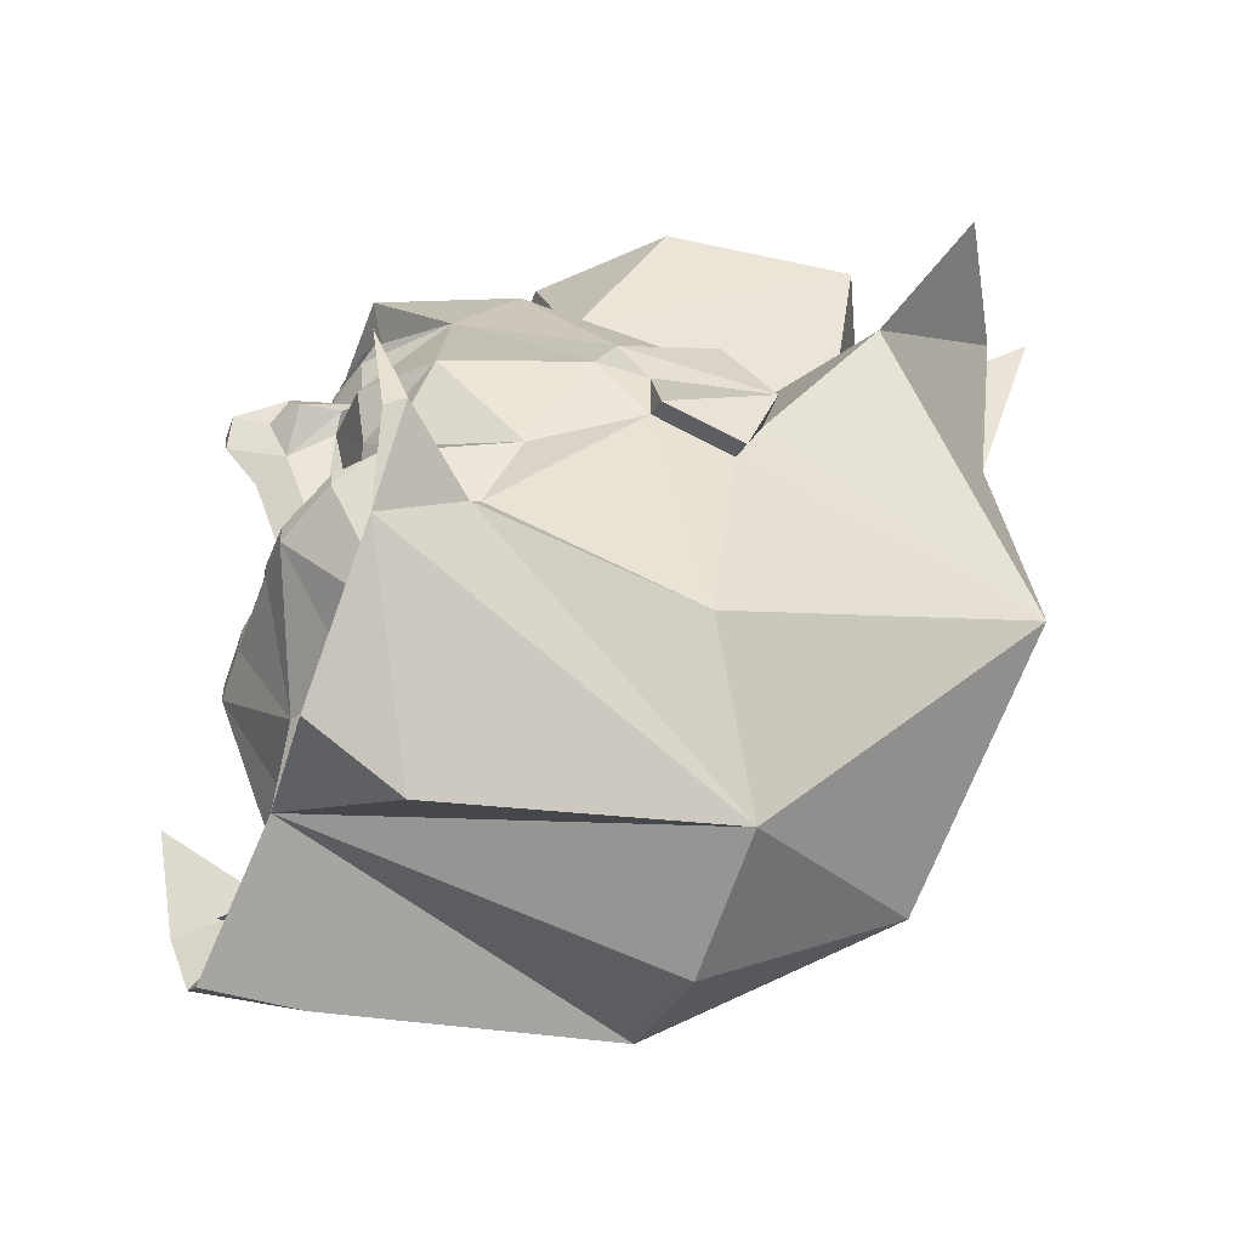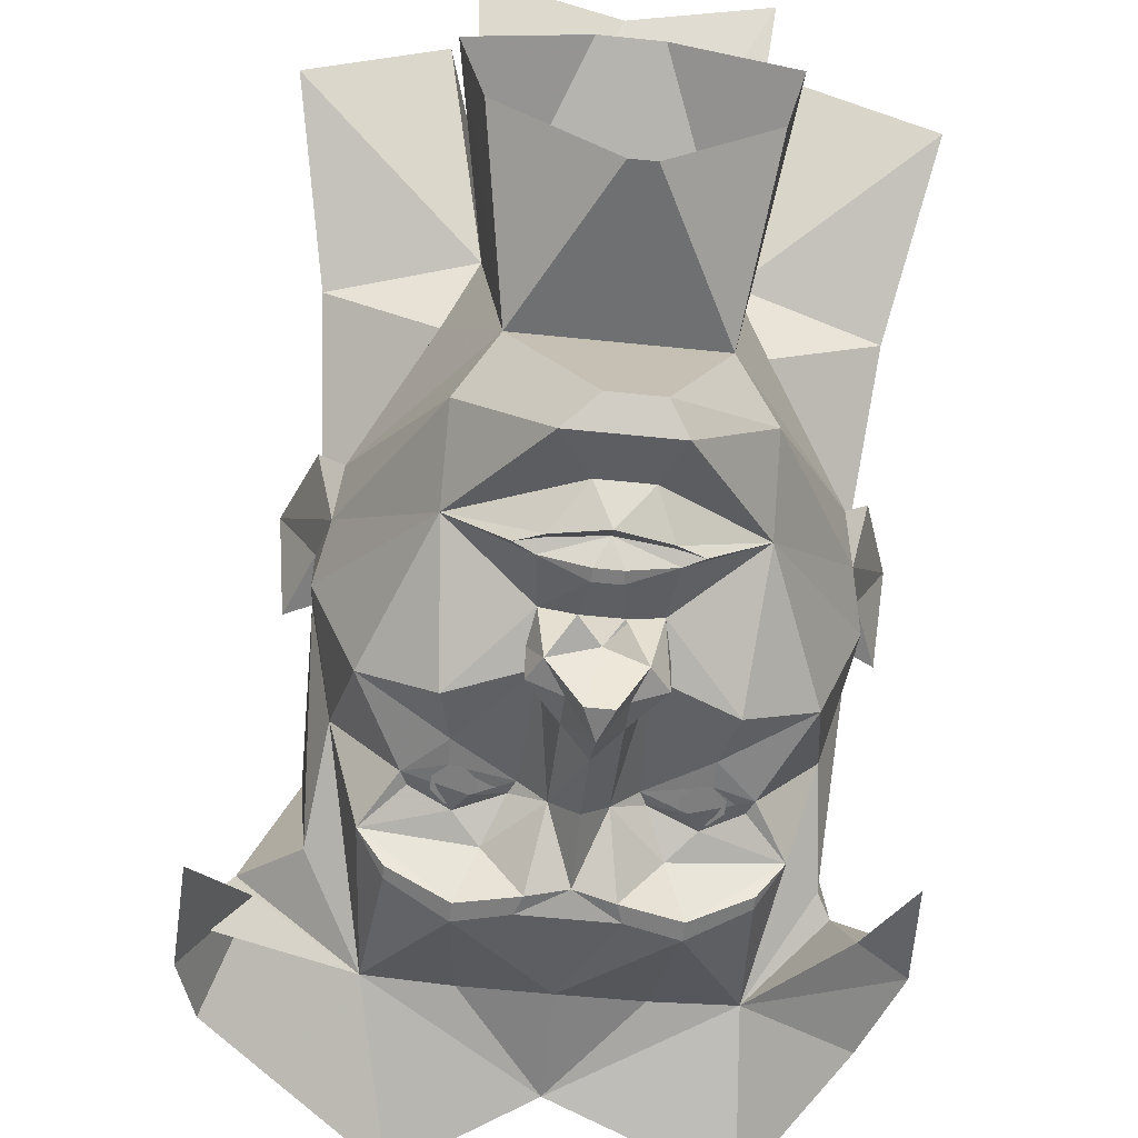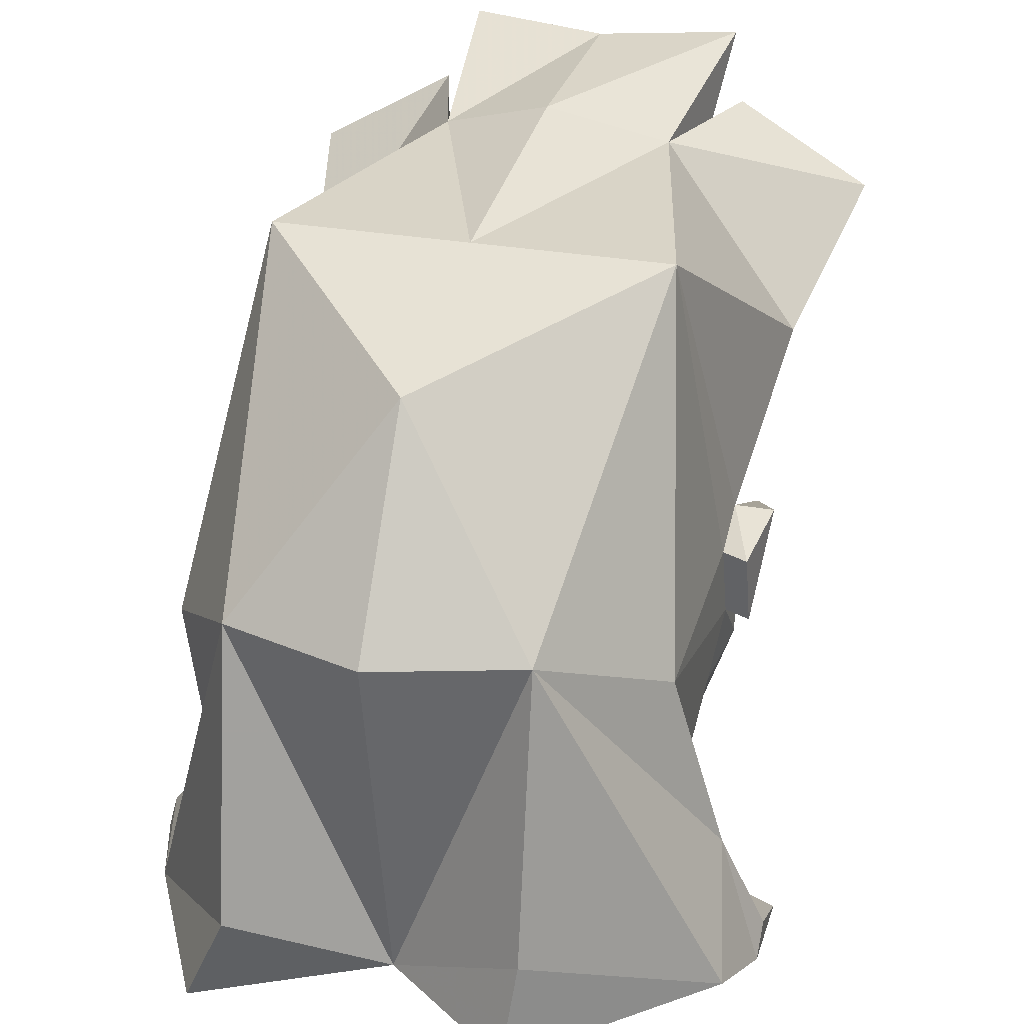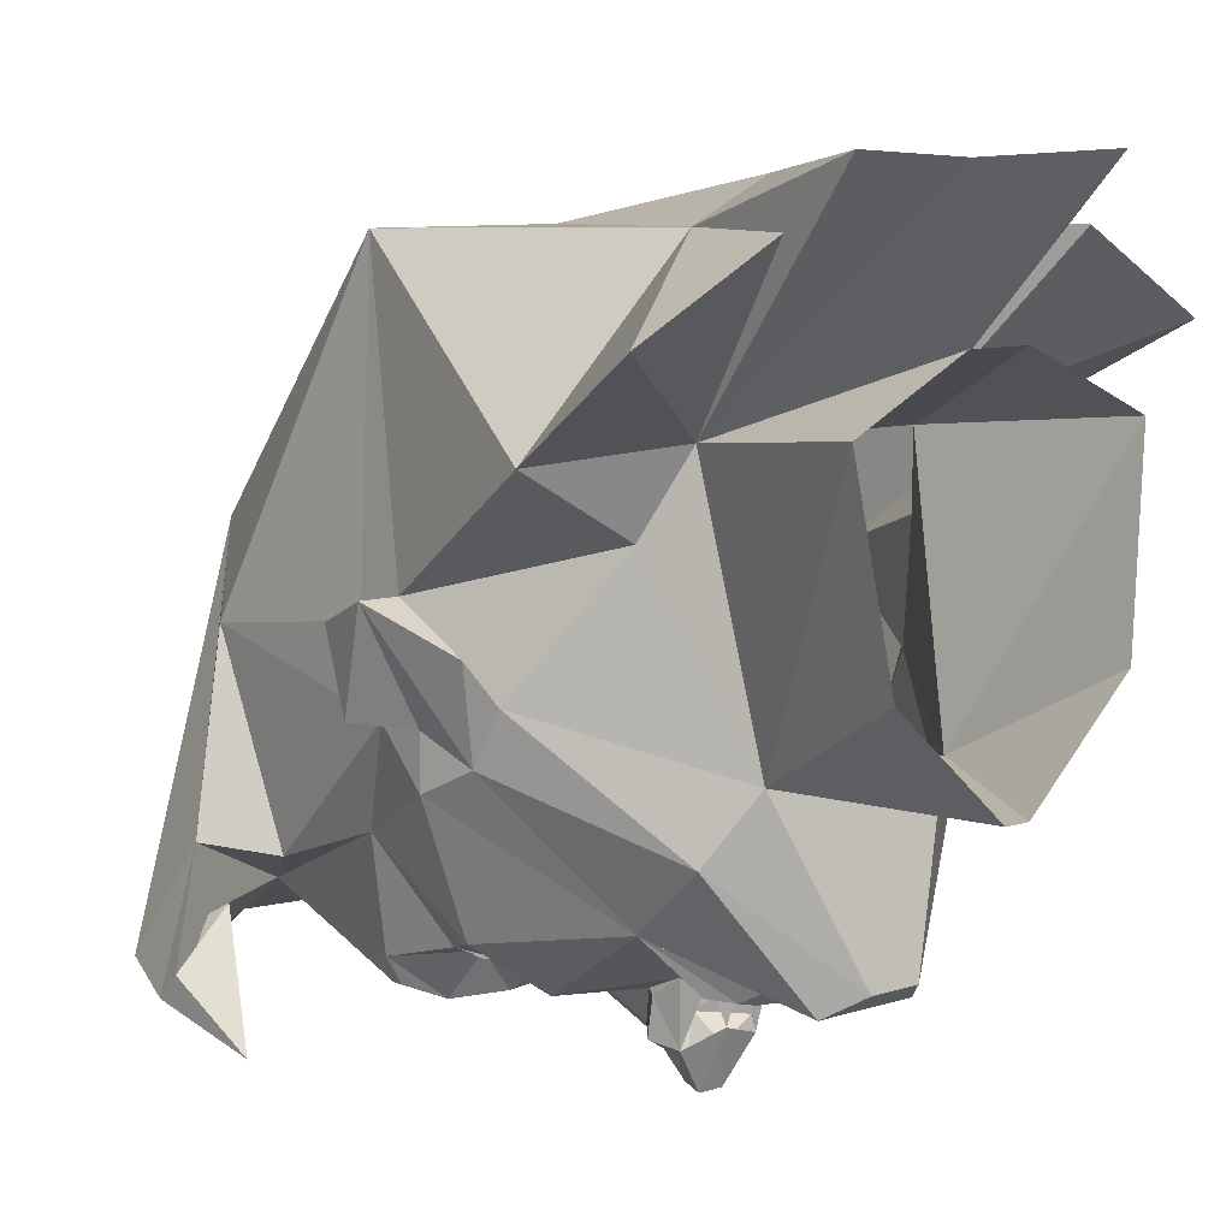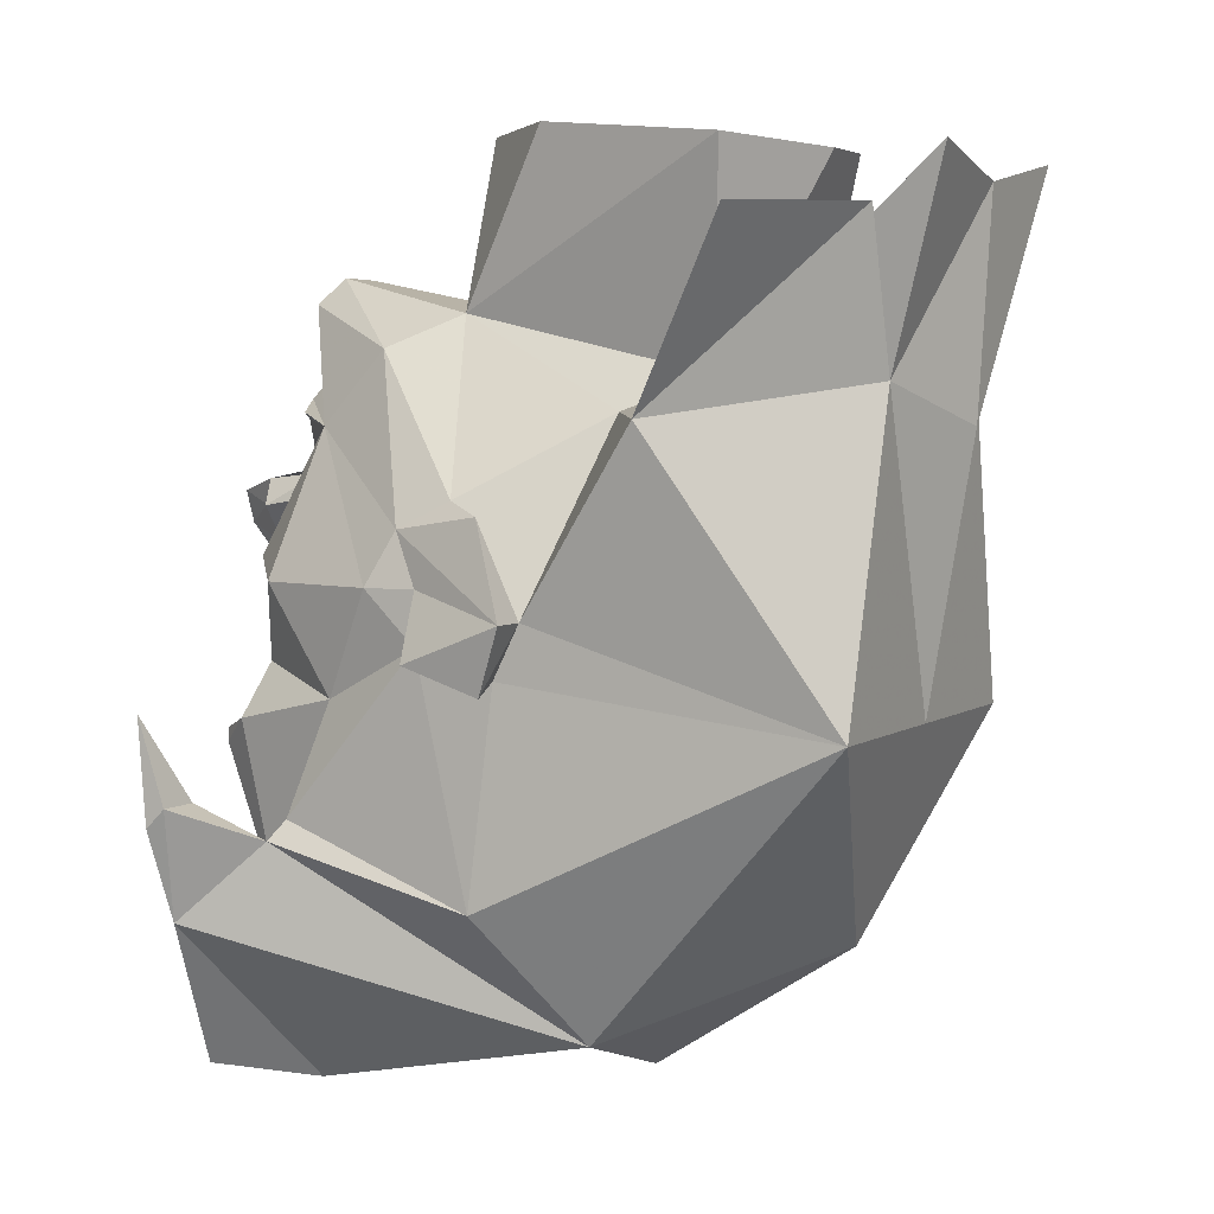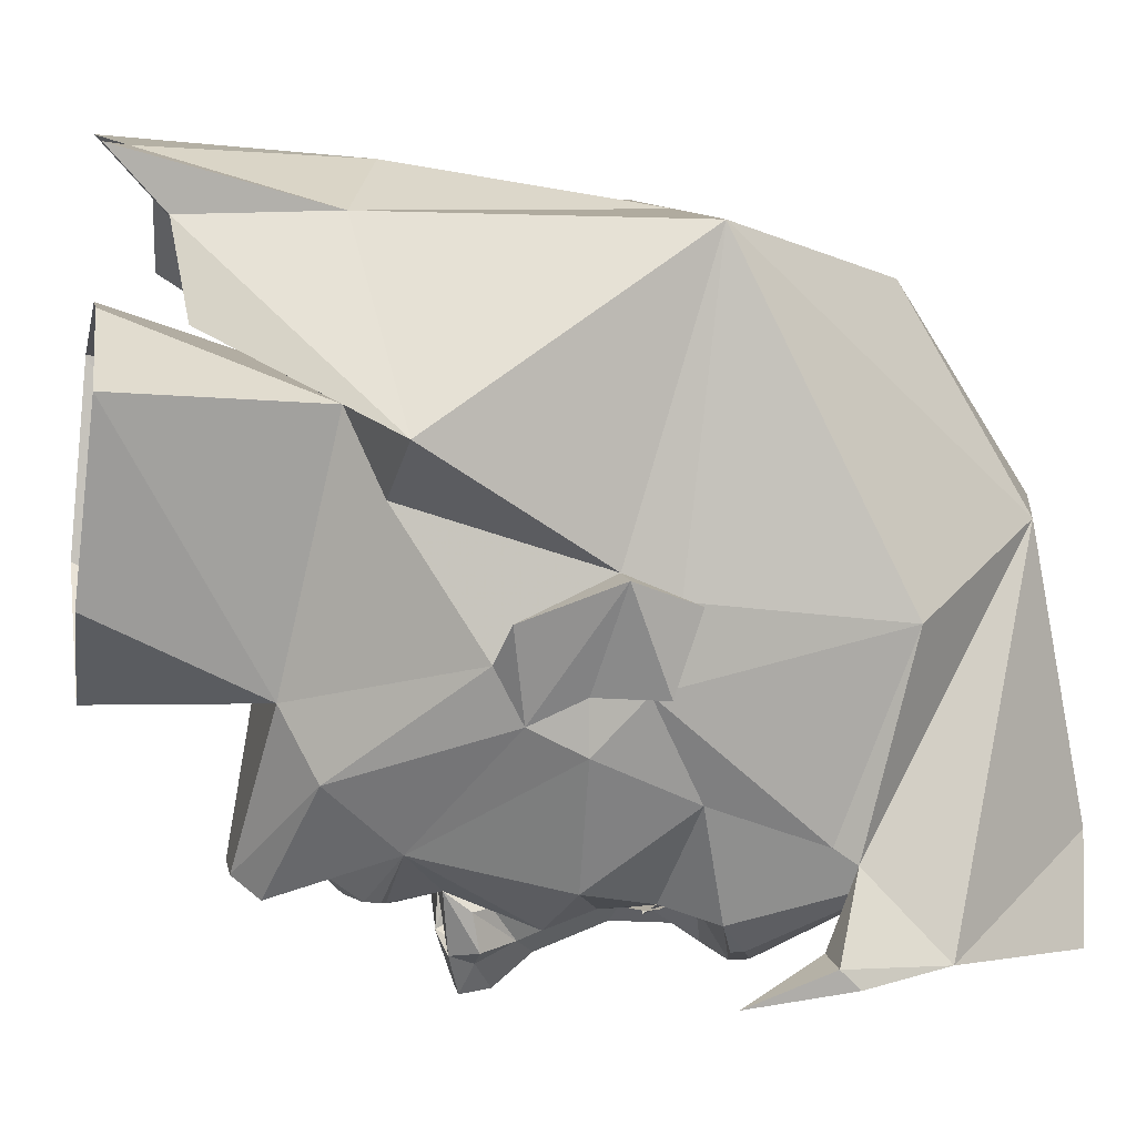
<metadata>
{"format":"obj","ext":"obj","renderer":"f3d","projection":"perspective","resolution":1024,"background":"white","views":[{"elev":-48.1,"azim":-109.9,"up":"+Y"},{"elev":-59.4,"azim":174.0,"up":"+Z"},{"elev":27.4,"azim":16.1,"up":"+Z"},{"elev":8.9,"azim":139.9,"up":"+Z"},{"elev":4.0,"azim":-64.0,"up":"+Y"},{"elev":9.8,"azim":-100.6,"up":"+Z"}]}
</metadata>
<code>
v -0.1719 -0.5781 0.08594
v 0 -0.6328 0.08594
v 0 -0.4766 0.3281
v -0.2344 -0.2266 0.4062
v -0.2891 -0.4219 0
v -0.2891 -0.3594 -0.25
v -0.3203 -0.4531 -0.3516
v -0.1641 -0.6484 -0.2578
v 0 -0.5469 -0.3516
v 0.1719 -0.5781 0.08594
v 0.2344 -0.2266 0.4062
v 0 -0.2266 0.4062
v -0.1406 0.1406 0.4141
v -0.3125 0.1016 0.2031
v -0.2891 -0.1094 0.0625
v -0.2891 -0.1719 0.03125
v -0.2891 -0.1406 -0.0625
v -0.2734 -0.3359 -0.2344
v -0.2031 -0.4531 -0.2891
v -0.3047 -0.3203 -0.3359
v -0.3594 -0.3203 -0.3359
v -0.3594 -0.3438 -0.3594
v -0.2188 -0.6328 -0.375
v -0.1016 -0.4453 -0.3047
v 0 -0.4141 -0.3438
v 0.1016 -0.4453 -0.3047
v 0.2031 -0.4531 -0.2891
v 0.1562 -0.6484 -0.375
v 0.1719 -0.6328 -0.2578
v 0.3672 -0.4766 -0.3516
v 0.3438 -0.3906 -0.2188
v 0.2891 -0.4219 0
v 0.2891 -0.1719 0.03125
v 0.2891 -0.1094 0.0625
v 0.3125 0.1016 0.2031
v 0.1406 0.1406 0.4141
v 0 0.09375 0.4609
v 0 0.3516 0.4766
v -0.1719 0.3828 0.4844
v -0.1406 0.1484 0.2188
v -0.1953 0.3203 0.4141
v -0.3594 0.3125 0.3203
v -0.1797 0.1094 0.125
v -0.2656 0.01562 -0.03125
v -0.2969 0 0.01562
v -0.3359 -0.1094 0.0625
v -0.3203 -0.1875 0.03125
v -0.3203 -0.1562 -0.0625
v -0.2891 -0.07812 -0.0625
v -0.2891 -0.07812 -0.125
v -0.2578 -0.2031 -0.1875
v -0.2188 -0.2344 -0.3281
v -0.1875 -0.2656 -0.3672
v -0.1172 -0.2891 -0.3984
v -0.05469 -0.2734 -0.3984
v 0.05469 -0.2734 -0.3984
v 0.1172 -0.2891 -0.3984
v 0.1875 -0.2656 -0.3672
v 0.2188 -0.2344 -0.3281
v 0.2578 -0.2031 -0.1875
v 0.2734 -0.3359 -0.2344
v 0.3906 -0.3594 -0.3438
v 0.3203 -0.3672 -0.2812
v 0.2891 -0.1406 -0.0625
v 0.3203 -0.1562 -0.0625
v 0.3203 -0.1875 0.03125
v 0.3359 -0.1094 0.0625
v 0.2969 0 0.01562
v 0.2656 0.01562 -0.03125
v 0.1797 0.1094 0.125
v 0.1406 0.1484 0.2188
v 0.3594 0.3125 0.3203
v 0.1953 0.3203 0.4141
v 0.1719 0.3828 0.4844
v 0 0.1484 0.2188
v -0.03906 0.3906 0.3125
v -0.1875 0.3984 0.2422
v -0.1172 0.2188 -0.09375
v -0.1641 0.1797 -0.1719
v -0.2734 -0.01562 -0.09375
v 0.2891 -0.07812 -0.125
v 0.2891 -0.07812 -0.0625
v 0.2344 -0.07812 -0.2812
v 0.1641 0.09375 -0.25
v 0.2734 -0.01562 -0.09375
v 0.1641 0.1797 -0.1719
v 0.1172 0.2188 -0.09375
v 0.1875 0.3984 0.2422
v 0.03906 0.3906 0.3125
v -0.07031 0.1016 -0.3281
v -0.0625 0.1172 -0.3203
v 0 0.125 -0.3203
v -0.01562 0.1016 -0.3438
v -0.01562 0.08594 -0.3438
v -0.0625 0.03906 -0.3203
v -0.1641 0.09375 -0.25
v -0.09375 0.1094 -0.3203
v -0.0625 0.125 -0.3281
v 0 0.1406 -0.3359
v 0.0625 0.125 -0.3281
v 0.0625 0.1172 -0.3203
v 0.07031 0.1016 -0.3281
v 0.01562 0.1016 -0.3438
v 0.01562 0.08594 -0.3438
v 0.02344 0.03906 -0.3281
v -0.02344 0.03906 -0.3281
v -0.04688 0.03125 -0.3984
v -0.07031 0 -0.3906
v -0.07031 0.007812 -0.3438
v -0.05469 -0.01562 -0.3438
v -0.1484 -0.05469 -0.3438
v -0.2344 -0.07812 -0.2812
v -0.0625 0.2344 -0.3203
v -0.03906 0.1719 -0.2969
v 0.09375 0.1094 -0.3203
v 0.0625 0.03906 -0.3203
v 0.1797 -0.1719 -0.3125
v 0.1328 -0.1172 -0.3281
v 0.1484 -0.05469 -0.3438
v 0.05469 -0.01562 -0.3438
v 0.07031 0.007812 -0.3438
v 0.05469 0.03125 -0.3984
v -0.1797 -0.1719 -0.3125
v -0.1719 -0.1875 -0.3125
v -0.125 -0.2031 -0.3281
v -0.09375 -0.2344 -0.3438
v -0.1172 -0.2656 -0.3984
v -0.1875 -0.25 -0.3672
v -0.04688 -0.25 -0.3984
v 0 -0.2422 -0.3906
v 0.04688 -0.25 -0.3984
v 0.1172 -0.2656 -0.3984
v 0.1875 -0.25 -0.3672
v 0.09375 -0.2344 -0.3438
v 0.125 -0.2031 -0.3281
v 0.1719 -0.1875 -0.3125
v 0.1328 -0.1484 -0.3281
v 0.0625 -0.1719 -0.3125
v -0.1328 -0.1172 -0.3281
v -0.1328 -0.1484 -0.3281
v -0.0625 -0.1719 -0.3125
v -0.07031 -0.1875 -0.3125
v -0.03125 -0.1719 -0.3438
v 0.07031 -0.1875 -0.3125
v 0.03125 -0.1719 -0.3438
v 0.1094 -0.1719 -0.3438
v 0.1562 0.4219 0.01562
v 0.01562 0.4219 -0.1094
v -0.01562 0.4219 -0.1094
v -0.1484 0.4219 0.01562
v -0.1094 -0.1719 -0.3438
v -0.03125 -0.04688 -0.3906
v 0 -0.07031 -0.4141
v 0 -0.1562 -0.3828
v 0 0.03906 -0.3828
v 0.01562 0.01562 -0.4531
v -0.01562 0.01562 -0.4531
v -0.03125 0 -0.4141
v 0.03125 0 -0.4141
v 0 -0.02344 -0.4531
v 0.03125 -0.04688 -0.3906
v 0.07031 0 -0.3906
v -0.007812 0.1719 -0.2969
v 0.02344 0.1719 -0.2969
v 0.0625 0.2344 -0.3203
v -0.03906 0.2656 -0.2969
v 0.02344 0.2656 -0.2969
v -0.1172 -0.1875 -0.3281
v -0.1328 -0.1875 -0.3281
v -0.1406 -0.1797 -0.3281
v -0.1406 -0.1641 -0.3281
v -0.1328 -0.1562 -0.3281
v -0.1172 -0.1562 -0.3281
v -0.1094 -0.1641 -0.3281
v -0.1094 -0.1797 -0.3281
v -0.1172 -0.1953 -0.3281
v -0.1328 -0.1953 -0.3281
v -0.1484 -0.1797 -0.3281
v -0.1484 -0.1641 -0.3281
v -0.1172 -0.1484 -0.3281
v -0.1016 -0.1641 -0.3281
v -0.1016 -0.1797 -0.3281
v 0.1016 -0.1797 -0.3281
v 0.1016 -0.1641 -0.3281
v 0.1172 -0.1484 -0.3281
v 0.1484 -0.1641 -0.3281
v 0.1484 -0.1797 -0.3281
v 0.1328 -0.1953 -0.3281
v 0.1172 -0.1953 -0.3281
v 0.1094 -0.1797 -0.3281
v 0.1094 -0.1641 -0.3281
v 0.1172 -0.1562 -0.3281
v 0.1328 -0.1562 -0.3281
v 0.1406 -0.1641 -0.3281
v 0.1406 -0.1797 -0.3281
v 0.1328 -0.1875 -0.3281
v 0.1172 -0.1875 -0.3281
v 0.3906 -0.3906 -0.375
v 0.3828 -0.2422 -0.4062
v -0.3516 -0.2188 -0.375
f 1 2 3
f 1 3 4
f 1 4 5
f 1 5 6
f 1 6 7
f 1 7 8
f 1 8 9
f 1 9 2
f 2 9 10
f 2 10 3
f 3 10 11
f 3 11 12
f 3 12 4
f 4 12 13
f 4 13 14
f 4 14 15
f 4 15 16
f 4 16 5
f 5 16 17
f 5 17 18
f 5 18 6
f 6 18 19
f 6 19 20
f 6 20 21
f 6 21 7
f 7 21 22
f 7 22 19
f 7 19 23
f 7 23 8
f 8 23 9
f 9 23 19
f 9 19 24
f 9 24 25
f 9 25 26
f 9 26 27
f 9 27 28
f 9 28 29
f 9 29 10
f 10 29 30
f 10 30 31
f 10 31 32
f 10 32 11
f 11 32 33
f 11 33 34
f 11 34 35
f 11 35 36
f 11 36 12
f 12 36 37
f 12 37 13
f 13 37 38
f 13 38 39
f 13 39 40
f 13 40 41
f 13 41 14
f 14 41 42
f 14 42 40
f 14 40 43
f 14 43 15
f 17 49 50
f 17 50 51
f 17 51 18
f 18 51 19
f 27 60 61
f 27 61 31
f 27 31 62
f 27 62 63
f 27 63 30
f 27 30 28
f 28 30 29
f 32 64 33
f 34 70 35
f 35 70 71
f 35 71 72
f 35 72 36
f 36 72 73
f 36 73 71
f 36 71 74
f 36 74 37
f 37 74 38
f 38 74 71
f 38 71 75
f 38 75 39
f 39 75 40
f 64 81 82
f 81 64 60
f 64 32 61
f 64 61 60
f 52 128 53
f 53 128 127
f 53 127 54
f 54 127 129
f 54 129 55
f 56 131 132
f 56 132 57
f 57 132 133
f 57 133 58
f 58 133 59
f 32 31 61
f 30 63 198
f 30 198 31
f 31 198 62
f 62 198 199
f 62 199 63
f 63 199 198
f 22 20 19
f 20 22 200
f 20 200 21
f 21 200 22
f 42 41 40
f 72 71 73
f 15 43 44
f 15 44 45
f 15 45 46
f 15 46 47
f 15 47 16
f 16 47 48
f 16 48 17
f 17 48 49
f 19 51 52
f 19 52 53
f 19 53 54
f 19 54 24
f 24 54 25
f 25 54 55
f 25 55 56
f 25 56 57
f 25 57 26
f 26 57 27
f 27 57 58
f 27 58 59
f 27 59 60
f 33 64 65
f 33 65 66
f 33 66 34
f 34 66 67
f 34 67 68
f 34 68 69
f 34 69 70
f 40 75 76
f 40 76 77
f 40 77 78
f 40 78 43
f 43 78 44
f 44 78 79
f 44 79 80
f 44 80 45
f 45 80 46
f 46 80 49
f 46 49 48
f 46 48 47
f 64 82 65
f 65 82 67
f 65 67 66
f 81 60 83
f 81 83 84
f 81 84 85
f 81 85 82
f 82 85 67
f 67 85 68
f 68 85 69
f 69 85 86
f 69 86 87
f 69 87 70
f 70 87 71
f 71 87 88
f 71 88 89
f 71 89 76
f 71 76 75
f 90 93 94
f 90 94 95
f 90 95 96
f 90 96 97
f 93 103 104
f 93 104 94
f 94 104 105
f 94 105 106
f 94 106 95
f 95 106 107
f 95 107 108
f 95 108 109
f 95 109 110
f 95 110 111
f 95 111 96
f 96 111 112
f 96 112 50
f 96 50 80
f 96 80 79
f 96 79 113
f 96 113 114
f 96 114 98
f 96 98 97
f 115 100 84
f 115 84 102
f 102 84 116
f 102 116 104
f 102 104 103
f 59 117 60
f 60 117 83
f 83 117 118
f 83 118 119
f 83 119 84
f 84 119 116
f 116 119 120
f 116 120 121
f 116 121 122
f 116 122 105
f 116 105 104
f 51 123 52
f 52 123 124
f 52 124 125
f 52 125 126
f 52 126 127
f 52 127 128
f 55 129 130
f 55 130 56
f 56 130 131
f 59 133 132
f 59 132 134
f 59 134 135
f 59 135 136
f 59 136 117
f 117 137 118
f 118 137 138
f 118 138 120
f 118 120 119
f 123 51 112
f 123 112 139
f 123 139 140
f 125 142 126
f 126 142 143
f 126 143 129
f 126 129 127
f 50 112 51
f 144 135 134
f 144 134 145
f 144 145 138
f 144 138 146
f 144 146 135
f 135 146 136
f 136 146 117
f 147 88 87
f 147 87 148
f 148 87 149
f 149 87 78
f 149 78 150
f 150 78 77
f 125 124 151
f 125 151 142
f 142 151 141
f 142 141 143
f 143 141 110
f 143 110 152
f 143 152 153
f 143 153 154
f 143 154 130
f 143 130 129
f 124 123 151
f 50 49 80
f 105 155 106
f 155 156 157
f 155 157 107
f 107 157 158
f 107 158 108
f 108 158 152
f 108 152 109
f 109 152 110
f 156 155 122
f 156 122 159
f 156 159 160
f 156 160 157
f 157 160 158
f 158 160 152
f 152 160 153
f 153 160 161
f 153 161 145
f 153 145 154
f 154 145 130
f 130 145 131
f 131 145 134
f 131 134 132
f 139 141 140
f 141 139 110
f 110 139 111
f 111 139 112
f 121 162 122
f 122 162 159
f 159 162 161
f 159 161 160
f 120 161 162
f 120 162 121
f 161 120 145
f 145 120 138
f 113 163 114
f 114 163 99
f 114 99 98
f 164 100 99
f 164 99 163
f 164 163 165
f 164 165 84
f 164 84 100
f 78 87 166
f 78 166 79
f 79 166 113
f 113 166 167
f 113 167 165
f 113 165 163
f 167 87 86
f 167 86 165
f 165 86 84
f 84 86 85
f 166 87 167
f 90 91 92
f 90 92 93
f 90 97 91
f 92 101 102
f 92 102 103
f 92 103 93
f 115 102 101
f 91 97 98
f 91 98 92
f 92 98 99
f 92 99 100
f 92 100 101
f 115 101 100
f 117 136 135
f 117 135 137
f 123 140 124
f 124 140 125
f 125 140 141
f 125 141 142
f 144 138 137
f 144 137 135
f 168 169 170
f 168 170 171
f 168 171 172
f 168 172 173
f 168 173 174
f 168 174 175
f 190 191 192
f 190 192 193
f 190 193 194
f 190 194 195
f 190 195 196
f 190 196 197
f 176 177 178
f 176 178 179
f 176 179 140
f 176 140 180
f 176 180 181
f 176 181 182
f 183 184 185
f 183 185 137
f 183 137 186
f 183 186 187
f 183 187 188
f 183 188 189

</code>
